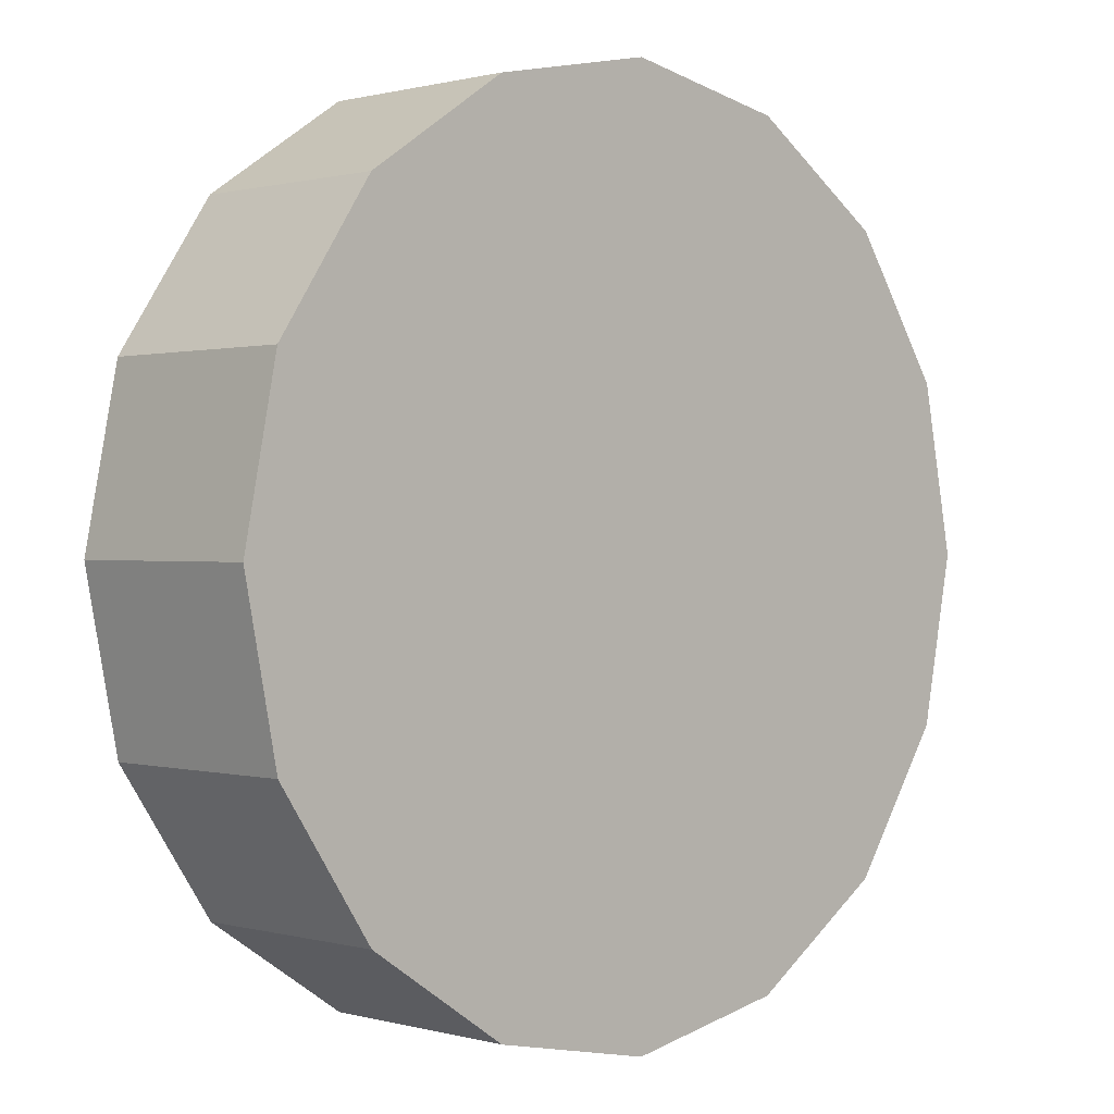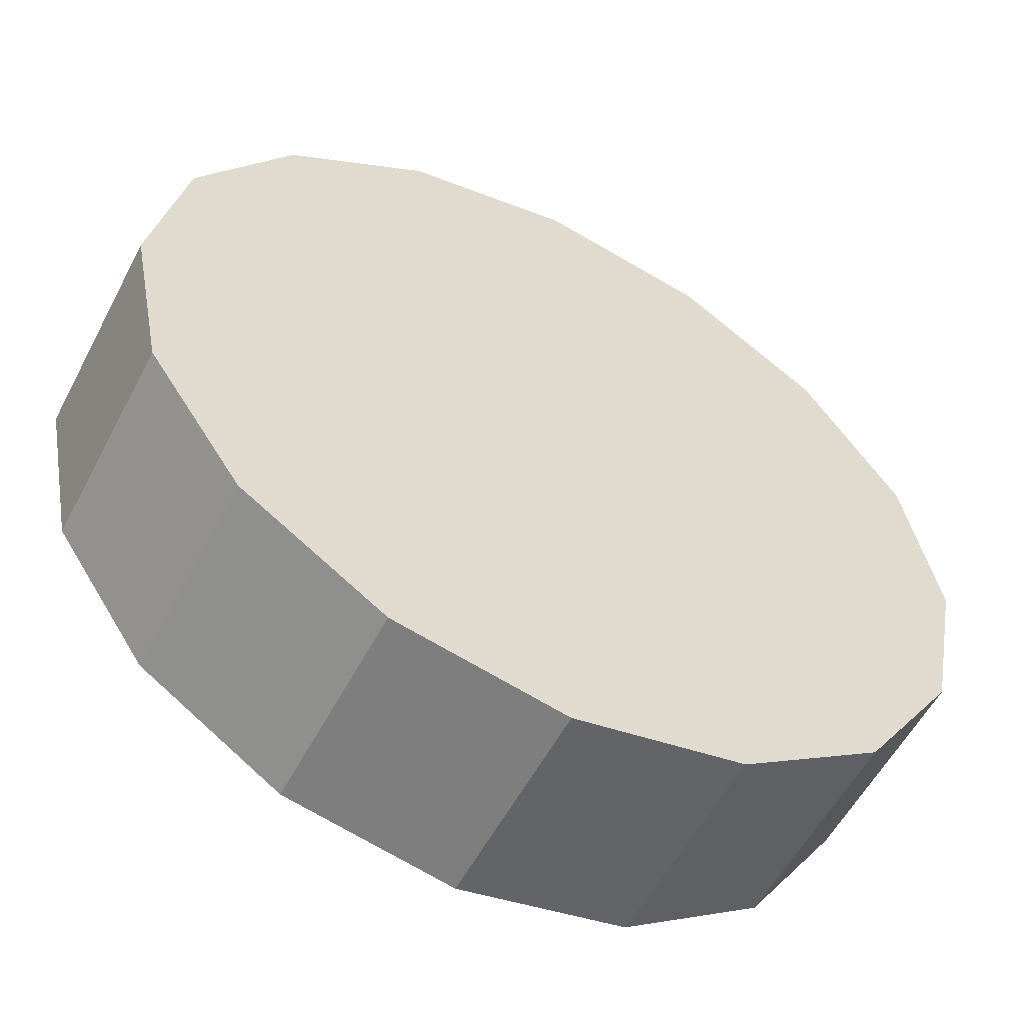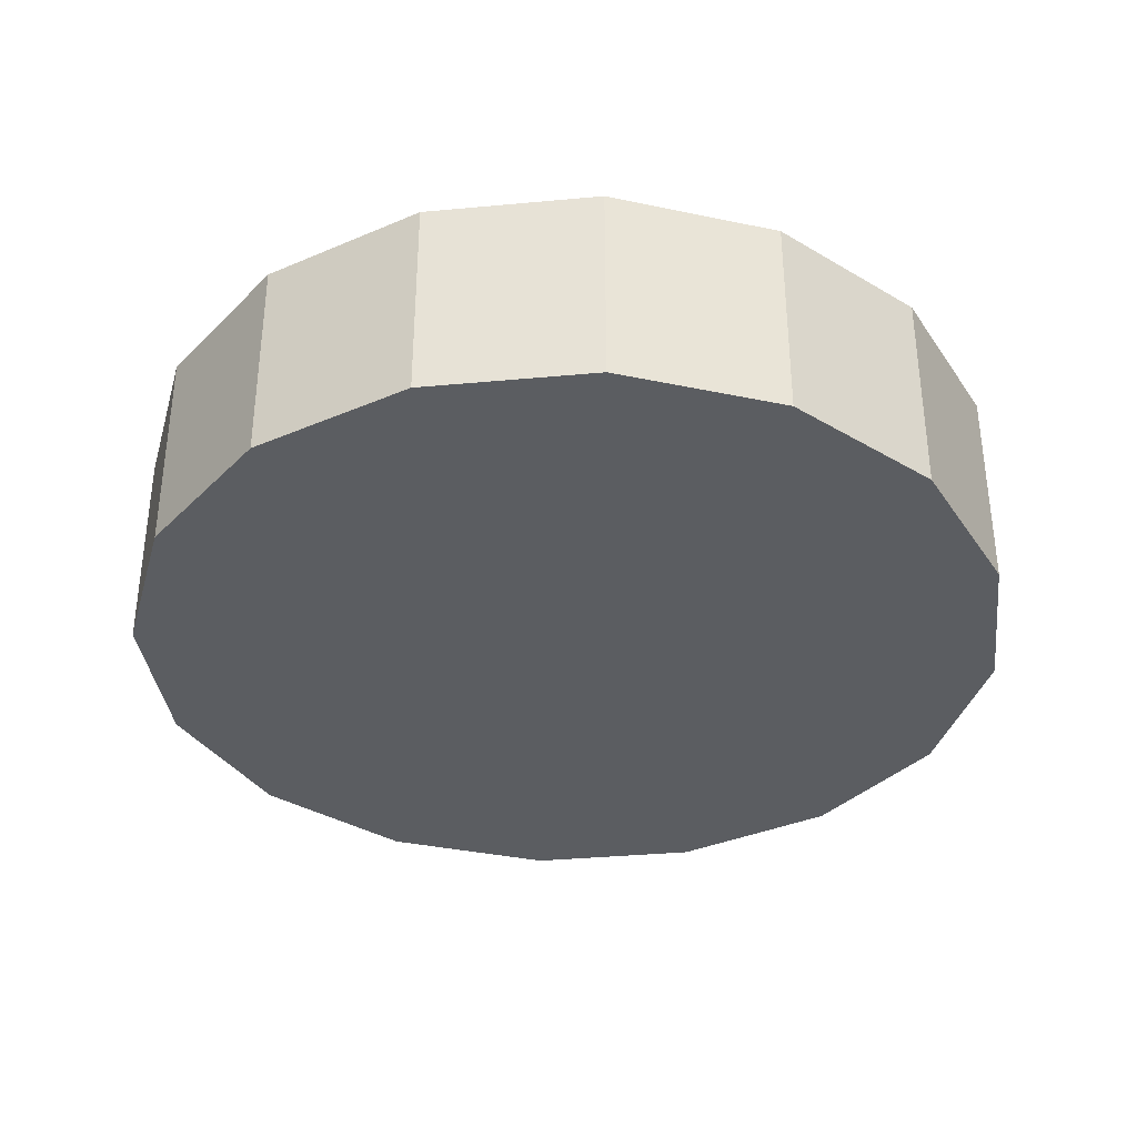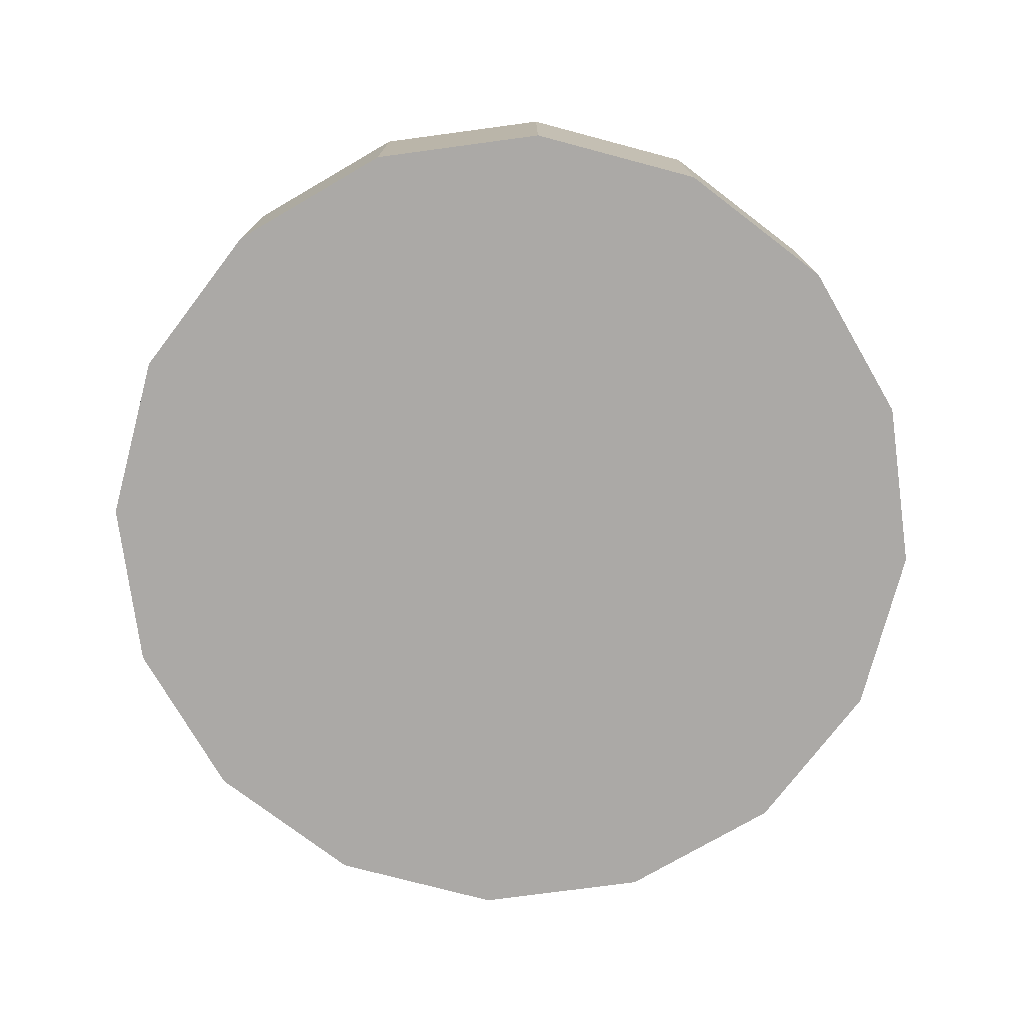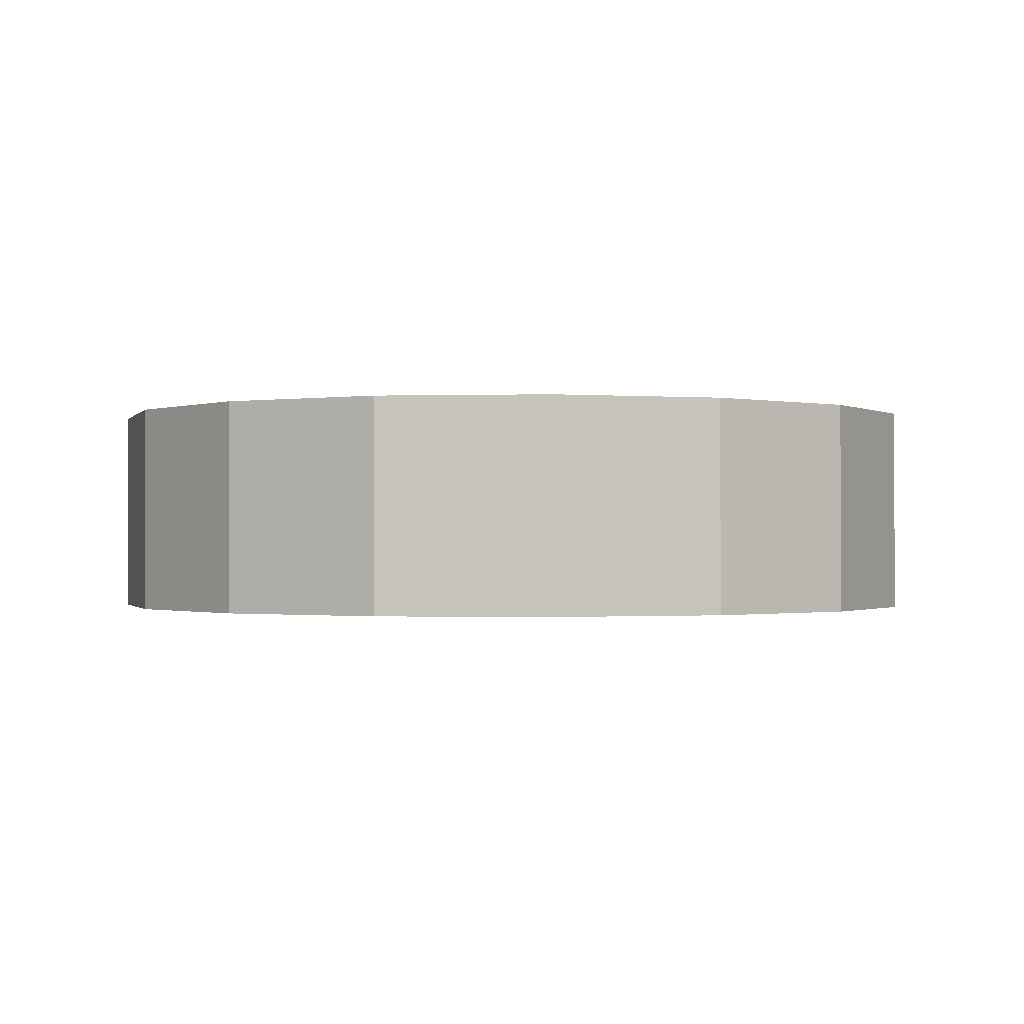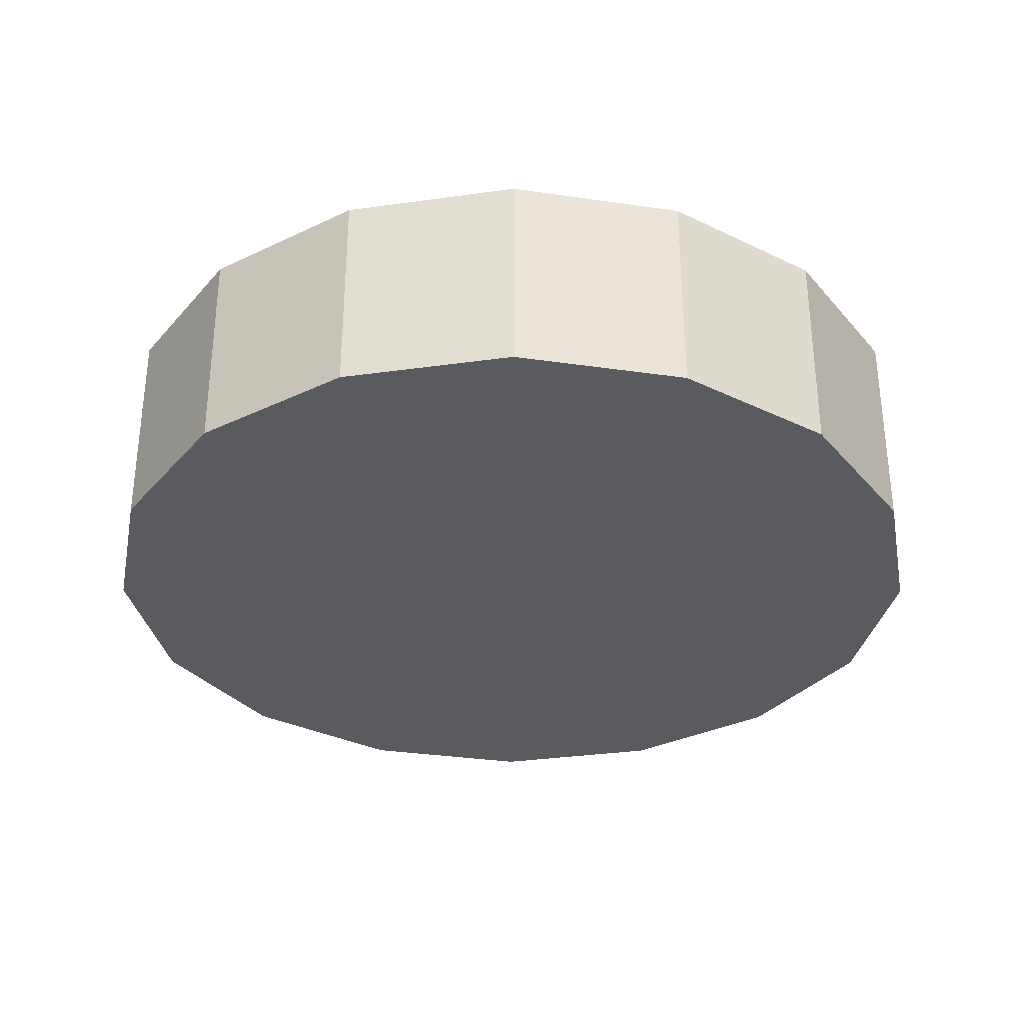
<metadata>
{"format":"obj","ext":"obj","renderer":"f3d","projection":"perspective","resolution":1024,"background":"white","views":[{"elev":0.6,"azim":135.6,"up":"+Y"},{"elev":-55.9,"azim":-27.4,"up":"+Y"},{"elev":-35.7,"azim":-49.3,"up":"+Z"},{"elev":-75.6,"azim":-71.1,"up":"+Z"},{"elev":-0.8,"azim":-117.5,"up":"+Z"},{"elev":-32.7,"azim":134.8,"up":"+Z"}]}
</metadata>
<code>
v -0.0225 3.527 -1.898
v -0.02881 3.558 -1.898
v -0.0468 3.585 -1.898
v -0.07372 3.603 -1.898
v -0.1055 3.61 -1.898
v -0.1372 3.603 -1.898
v -0.1642 3.585 -1.898
v -0.1821 3.558 -1.898
v -0.1885 3.527 -1.898
v -0.1821 3.495 -1.898
v -0.1642 3.468 -1.898
v -0.1372 3.45 -1.898
v -0.1055 3.444 -1.898
v -0.07372 3.45 -1.898
v -0.0468 3.468 -1.898
v -0.02881 3.495 -1.898
v -0.1055 3.527 -1.898
v -0.1055 3.527 -1.898
v -0.1055 3.527 -1.898
v -0.1055 3.527 -1.898
v -0.1055 3.527 -1.898
v -0.1055 3.527 -1.898
v -0.1055 3.527 -1.898
v -0.1055 3.527 -1.898
v -0.1055 3.527 -1.898
v -0.1055 3.527 -1.898
v -0.1055 3.527 -1.898
v -0.1055 3.527 -1.898
v -0.1055 3.527 -1.898
v -0.1055 3.527 -1.898
v -0.1055 3.527 -1.898
v -0.1055 3.527 -1.898
v -0.0225 3.527 -1.858
v -0.02881 3.558 -1.858
v -0.0468 3.585 -1.858
v -0.07372 3.603 -1.858
v -0.1055 3.61 -1.858
v -0.1372 3.603 -1.858
v -0.1642 3.585 -1.858
v -0.1821 3.558 -1.858
v -0.1885 3.527 -1.858
v -0.1821 3.495 -1.858
v -0.1642 3.468 -1.858
v -0.1372 3.45 -1.858
v -0.1055 3.444 -1.858
v -0.07372 3.45 -1.858
v -0.0468 3.468 -1.858
v -0.02881 3.495 -1.858
v -0.1055 3.527 -1.858
v -0.1055 3.527 -1.858
v -0.1055 3.527 -1.858
v -0.1055 3.527 -1.858
v -0.1055 3.527 -1.858
v -0.1055 3.527 -1.858
v -0.1055 3.527 -1.858
v -0.1055 3.527 -1.858
v -0.1055 3.527 -1.858
v -0.1055 3.527 -1.858
v -0.1055 3.527 -1.858
v -0.1055 3.527 -1.858
v -0.1055 3.527 -1.858
v -0.1055 3.527 -1.858
v -0.1055 3.527 -1.858
v -0.1055 3.527 -1.858
f 33 34 49
f 49 34 50
f 34 35 50
f 50 35 51
f 35 36 51
f 51 36 52
f 36 37 52
f 52 37 53
f 37 38 53
f 53 38 54
f 38 39 54
f 54 39 55
f 39 40 55
f 55 40 56
f 40 41 56
f 56 41 57
f 41 42 57
f 57 42 58
f 42 43 58
f 58 43 59
f 43 44 59
f 59 44 60
f 44 45 60
f 60 45 61
f 45 46 61
f 61 46 62
f 46 47 62
f 62 47 63
f 47 48 63
f 63 48 64
f 48 33 64
f 64 33 49
f 2 1 17
f 2 17 18
f 3 2 18
f 3 18 19
f 4 3 19
f 4 19 20
f 5 4 20
f 5 20 21
f 6 5 21
f 6 21 22
f 7 6 22
f 7 22 23
f 8 7 23
f 8 23 24
f 9 8 24
f 9 24 25
f 10 9 25
f 10 25 26
f 11 10 26
f 11 26 27
f 12 11 27
f 12 27 28
f 13 12 28
f 13 28 29
f 14 13 29
f 14 29 30
f 15 14 30
f 15 30 31
f 16 15 31
f 16 31 32
f 1 16 32
f 1 32 17
f 49 50 17
f 17 50 18
f 50 51 18
f 18 51 19
f 51 52 19
f 19 52 20
f 52 53 20
f 20 53 21
f 53 54 21
f 21 54 22
f 54 55 22
f 22 55 23
f 55 56 23
f 23 56 24
f 56 57 24
f 24 57 25
f 57 58 25
f 25 58 26
f 58 59 26
f 26 59 27
f 59 60 27
f 27 60 28
f 60 61 28
f 28 61 29
f 61 62 29
f 29 62 30
f 62 63 30
f 30 63 31
f 63 64 31
f 31 64 32
f 64 49 32
f 32 49 17
f 1 2 33
f 33 2 34
f 2 3 34
f 34 3 35
f 3 4 35
f 35 4 36
f 4 5 36
f 36 5 37
f 5 6 37
f 37 6 38
f 6 7 38
f 38 7 39
f 7 8 39
f 39 8 40
f 8 9 40
f 40 9 41
f 9 10 41
f 41 10 42
f 10 11 42
f 42 11 43
f 11 12 43
f 43 12 44
f 12 13 44
f 44 13 45
f 13 14 45
f 45 14 46
f 14 15 46
f 46 15 47
f 15 16 47
f 47 16 48
f 16 1 48
f 48 1 33

</code>
